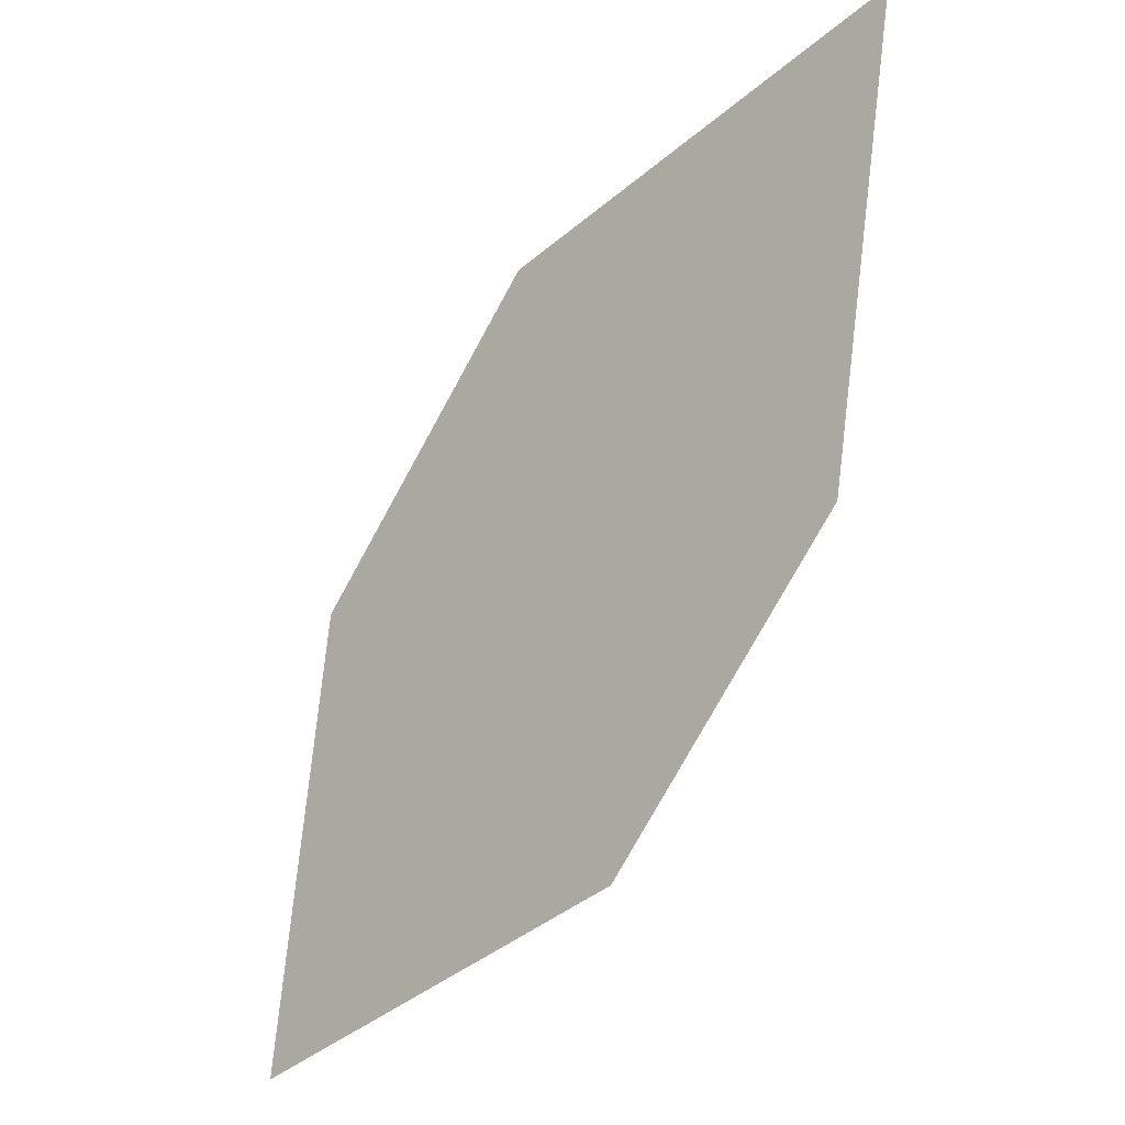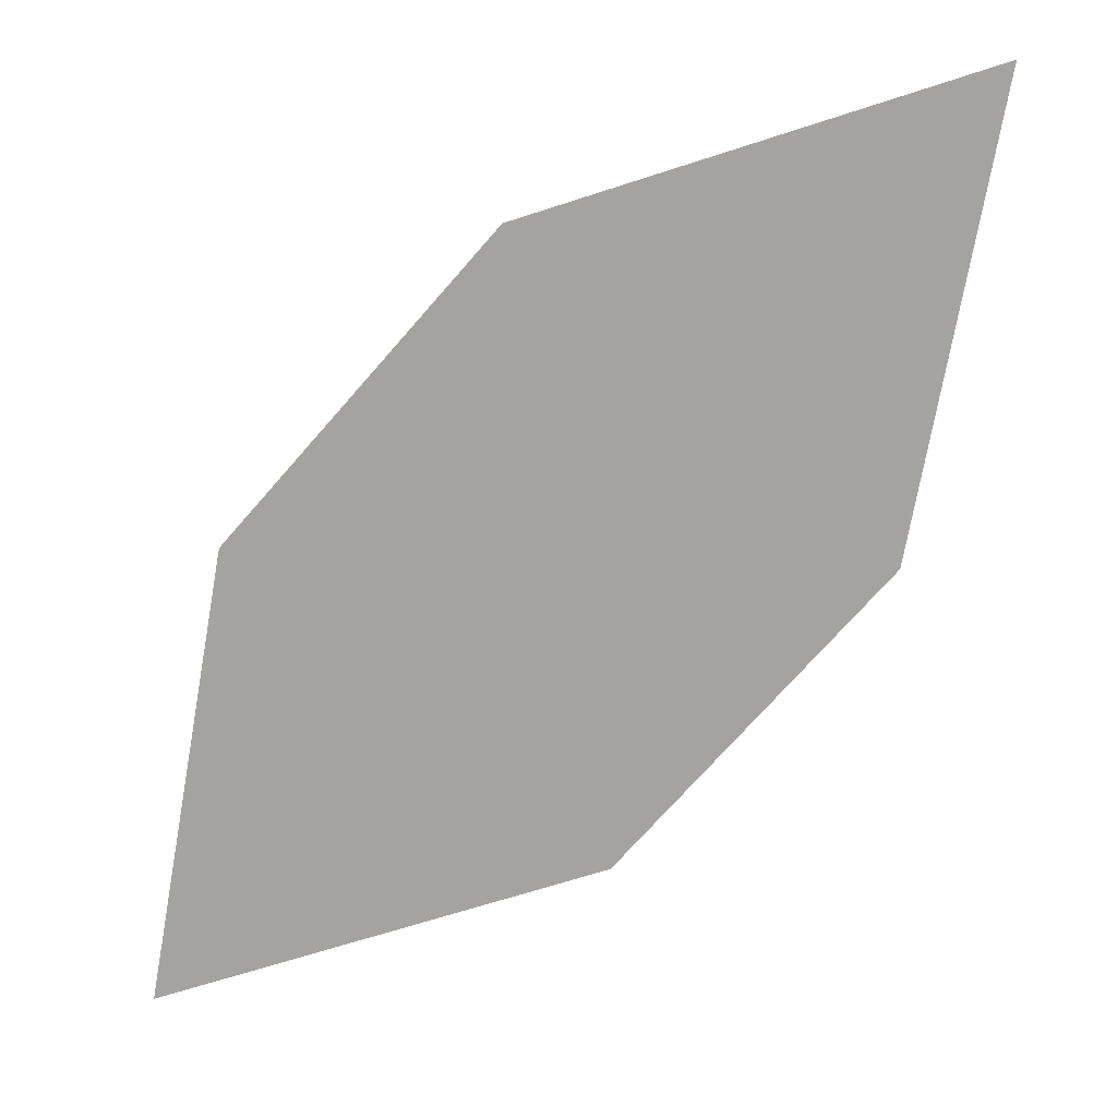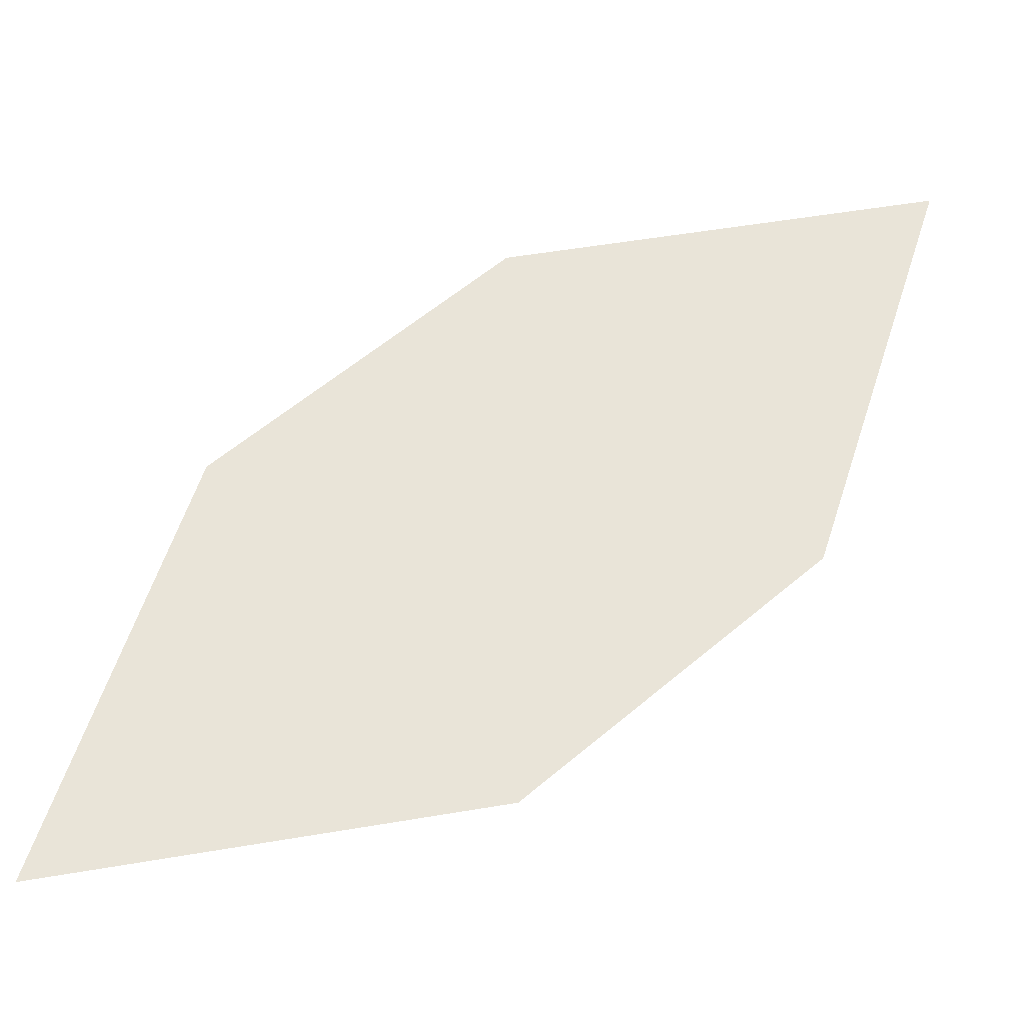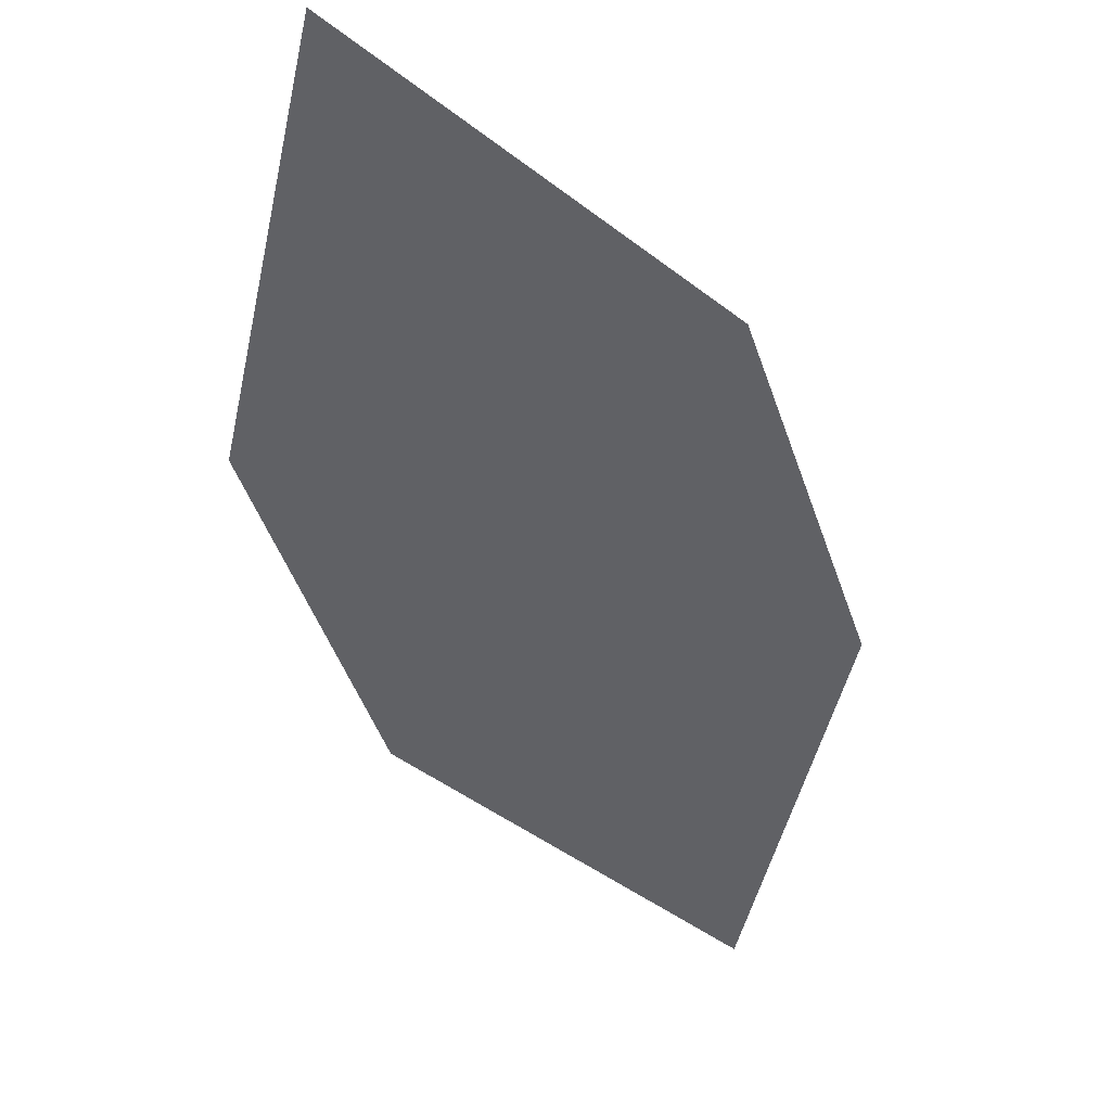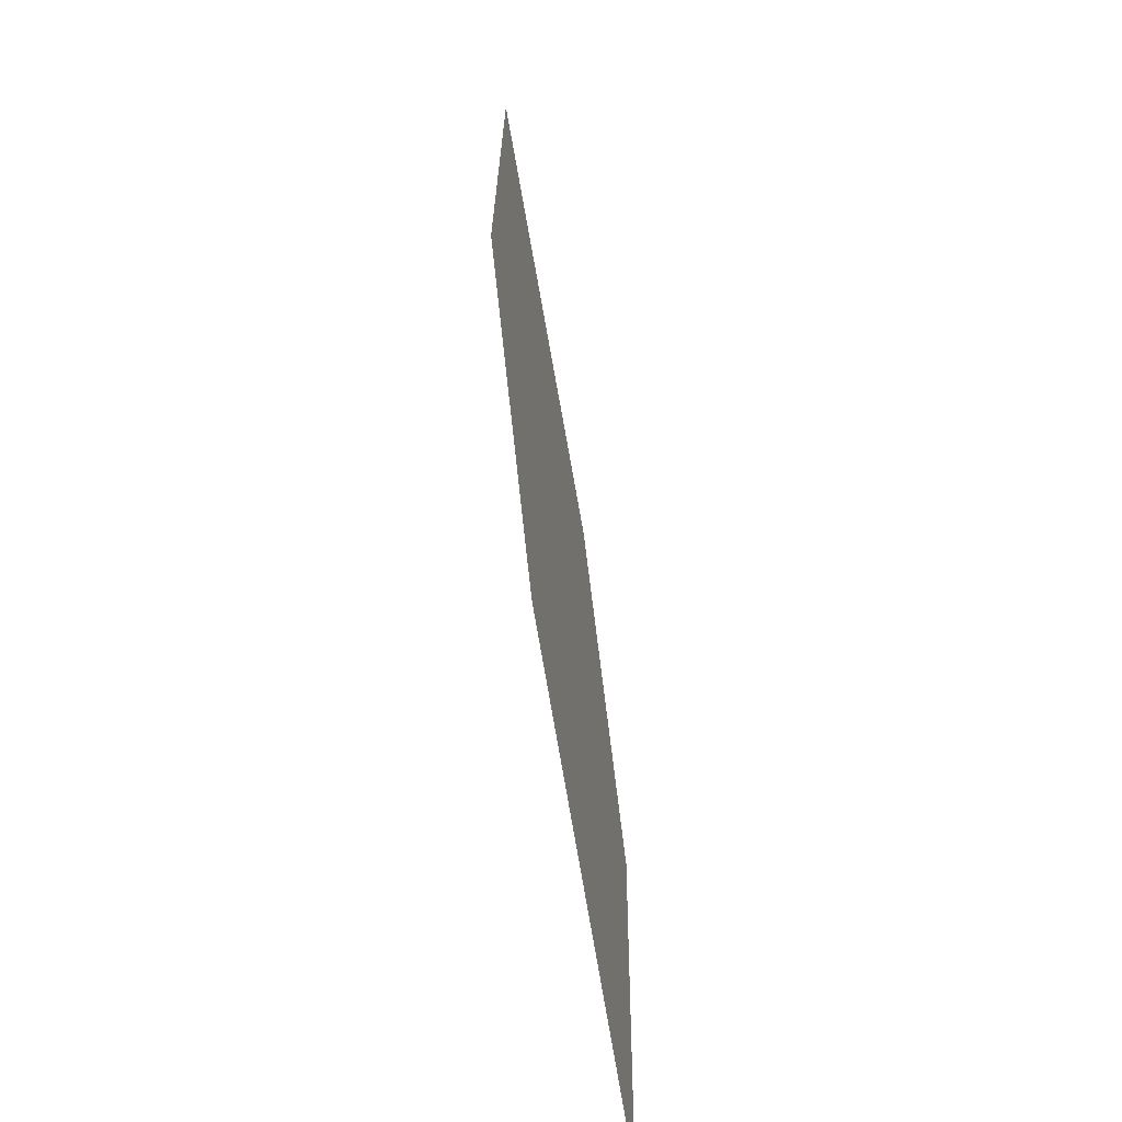
<metadata>
{"format":"obj","ext":"obj","renderer":"f3d","projection":"perspective","resolution":1024,"background":"white","views":[{"elev":-12.1,"azim":41.4,"up":"+Y"},{"elev":-73.7,"azim":101.0,"up":"+Z"},{"elev":62.1,"azim":11.2,"up":"+Z"},{"elev":-49.8,"azim":160.7,"up":"+Z"},{"elev":-72.6,"azim":102.1,"up":"+Y"}]}
</metadata>
<code>
o leaves.362
v 0.1046 0.08201 2.284
v 0.1457 0.09785 2.284
v 0.1742 0.1712 2.281
v 0.11 0.1257 2.283
v 0.1332 0.1554 2.282
v 0.1689 0.1276 2.282
f 1 2 6 3
f 1 3 5 4

</code>
